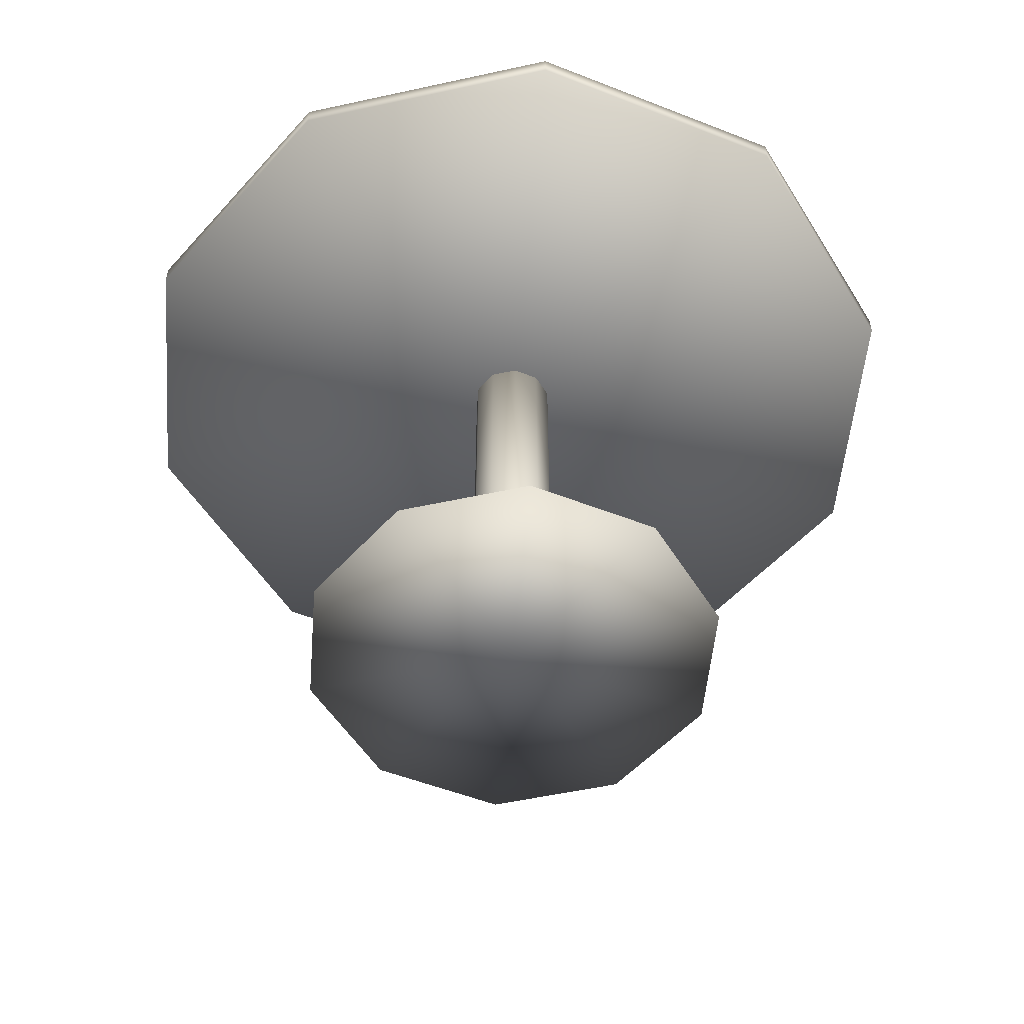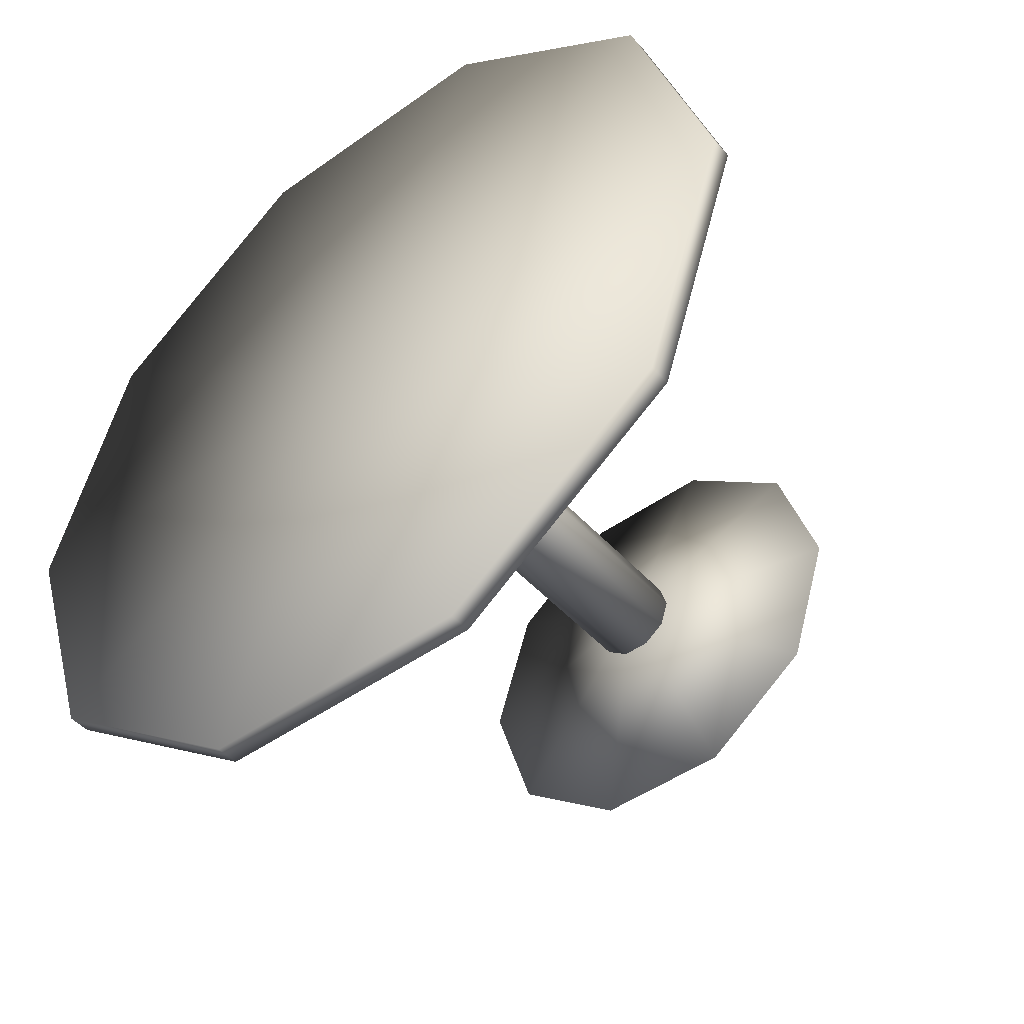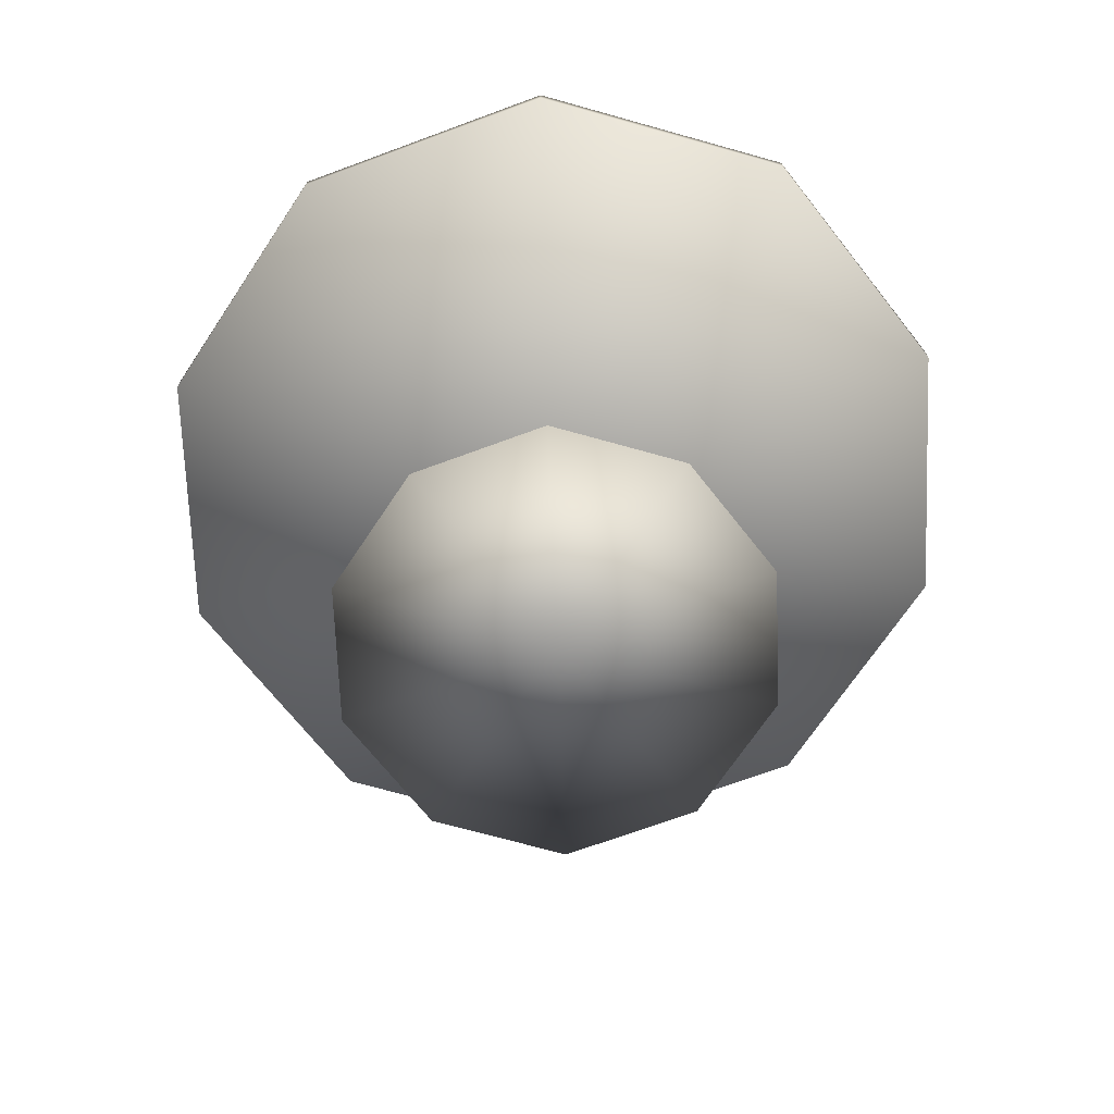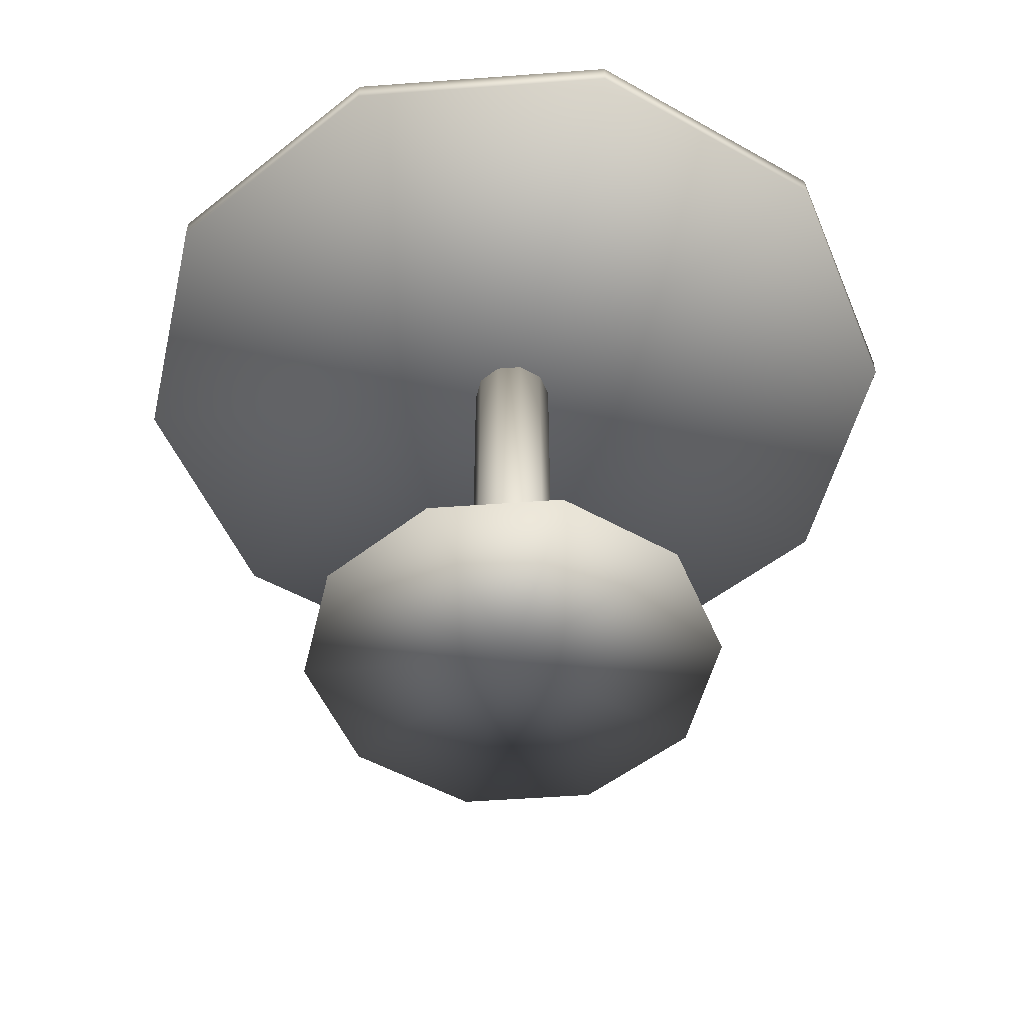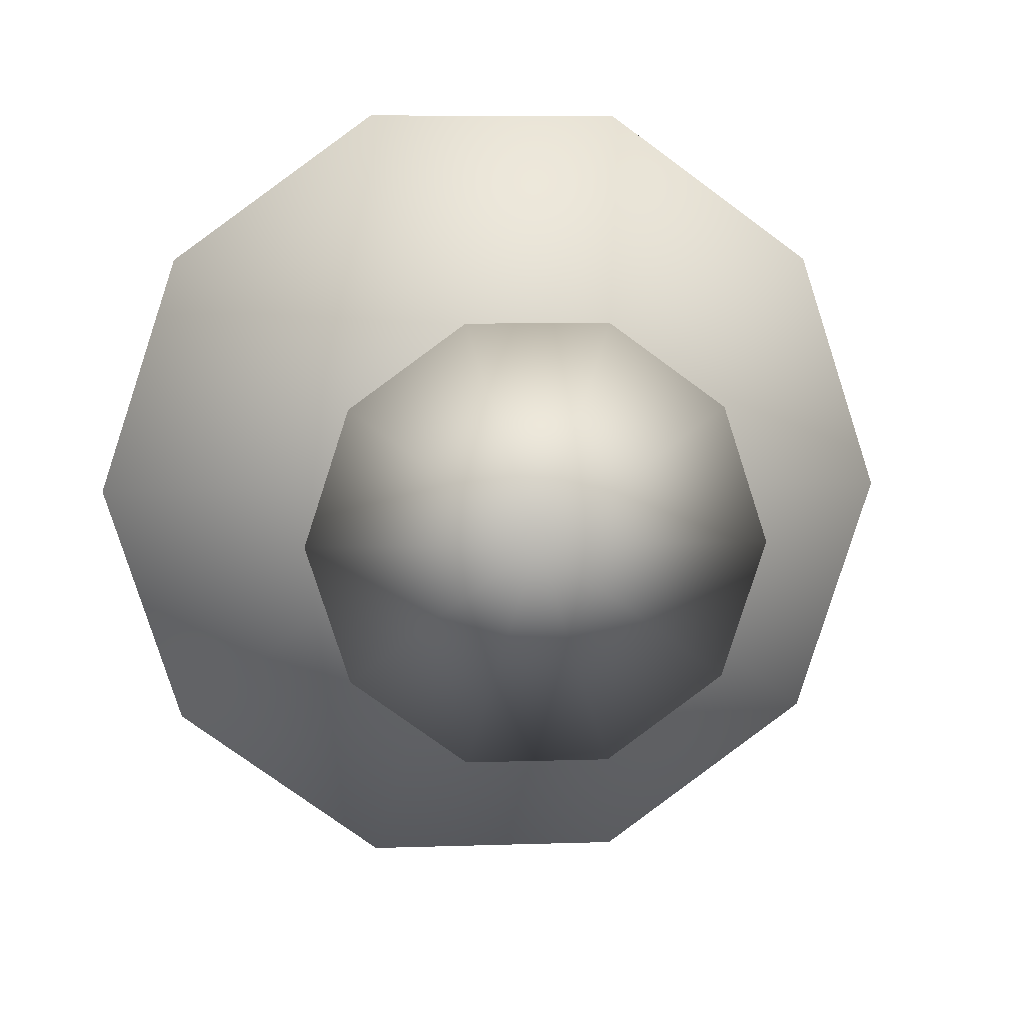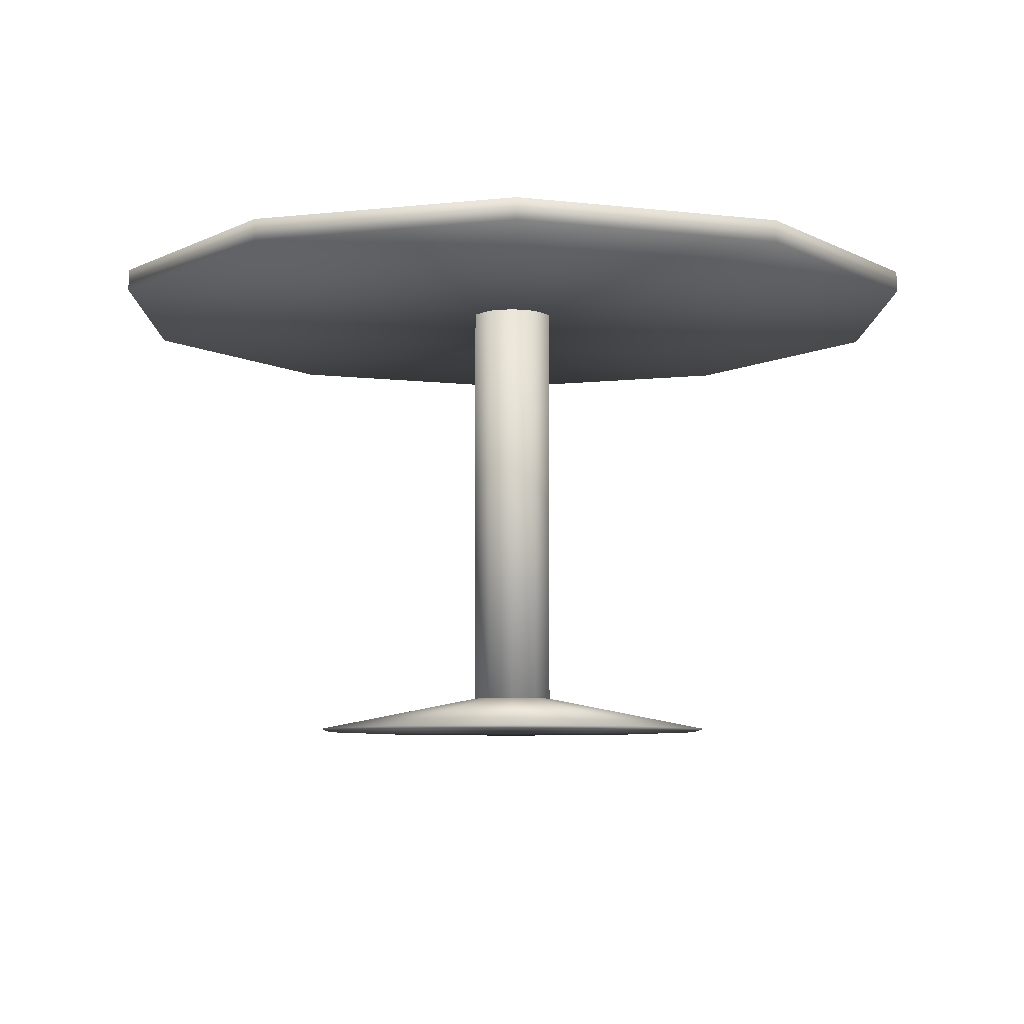
<metadata>
{"format":"obj","ext":"obj","renderer":"f3d","projection":"perspective","resolution":1024,"background":"white","views":[{"elev":-53.0,"azim":-58.8,"up":"+Y"},{"elev":-46.4,"azim":-140.8,"up":"+Z"},{"elev":-69.8,"azim":-15.7,"up":"+Y"},{"elev":-51.3,"azim":4.6,"up":"+Y"},{"elev":7.2,"azim":-5.6,"up":"+Z"},{"elev":-7.2,"azim":-90.6,"up":"+Y"}]}
</metadata>
<code>
v 0.5 0.0725 0.4768
v 0.6921 0.025 0.6164
v 0.5 0.025 0.4768
v 0.5734 0.025 0.7026
v 0.4266 0.025 0.7026
v 0.3079 0.025 0.6164
v 0.2625 0.025 0.4768
v 0.3079 0.025 0.3372
v 0.4266 0.025 0.2509
v 0.5734 0.025 0.2509
v 0.6921 0.025 0.3372
v 0.7375 0.025 0.4768
v 0.5475 0.5356 0.4768
v 0.5384 0.5356 0.5047
v 0.5475 0.06062 0.4768
v 0.5384 0.06062 0.5047
v 0.5 0.06062 0.4768
v 0.5 0.5356 0.4768
v 0.5147 0.5356 0.5219
v 0.5147 0.06062 0.5219
v 0.4853 0.5356 0.5219
v 0.4853 0.06062 0.5219
v 0.4616 0.5356 0.5047
v 0.4616 0.06062 0.5047
v 0.4525 0.5356 0.4768
v 0.4525 0.06062 0.4768
v 0.4616 0.5356 0.4488
v 0.4616 0.06062 0.4488
v 0.4853 0.5356 0.4316
v 0.4853 0.06062 0.4316
v 0.5147 0.5356 0.4316
v 0.5147 0.06062 0.4316
v 0.5384 0.5356 0.4488
v 0.5384 0.06062 0.4488
v 0.8843 0.5594 0.756
v 0.8843 0.5356 0.756
v 0.5 0.5594 0.4768
v 0.6468 0.5594 0.9285
v 0.6468 0.5356 0.9285
v 0.3532 0.5594 0.9285
v 0.3532 0.5356 0.9285
v 0.1157 0.5594 0.756
v 0.1157 0.5356 0.756
v 0.025 0.5594 0.4768
v 0.025 0.5356 0.4768
v 0.1157 0.5594 0.1976
v 0.1157 0.5356 0.1976
v 0.3532 0.5594 0.025
v 0.3532 0.5356 0.025
v 0.6468 0.5594 0.025
v 0.6468 0.5356 0.025
v 0.8843 0.5594 0.1976
v 0.8843 0.5356 0.1976
v 0.975 0.5594 0.4768
v 0.975 0.5356 0.4768
v 0.5 0.5356 0.4768
f 1 2 12
f 3 12 2
f 1 4 2
f 3 2 4
f 1 5 4
f 3 4 5
f 1 6 5
f 3 5 6
f 1 7 6
f 3 6 7
f 1 8 7
f 3 7 8
f 1 9 8
f 3 8 9
f 1 10 9
f 3 9 10
f 1 11 10
f 3 10 11
f 1 12 11
f 3 11 12
f 13 14 15
f 14 16 15
f 17 15 16
f 56 14 13
f 14 19 16
f 19 20 16
f 17 16 20
f 56 19 14
f 19 21 20
f 21 22 20
f 17 20 22
f 56 21 19
f 21 23 22
f 23 24 22
f 17 22 24
f 56 23 21
f 23 25 24
f 25 26 24
f 17 24 26
f 56 25 23
f 25 27 26
f 27 28 26
f 17 26 28
f 56 27 25
f 27 29 28
f 29 30 28
f 17 28 30
f 56 29 27
f 29 31 30
f 31 32 30
f 17 30 32
f 56 31 29
f 31 33 32
f 33 34 32
f 17 32 34
f 56 33 31
f 33 13 34
f 13 15 34
f 17 34 15
f 56 13 33
f 54 35 55
f 35 36 55
f 18 55 36
f 37 35 54
f 35 38 36
f 38 39 36
f 18 36 39
f 37 38 35
f 38 40 39
f 40 41 39
f 18 39 41
f 37 40 38
f 40 42 41
f 42 43 41
f 18 41 43
f 37 42 40
f 42 44 43
f 44 45 43
f 18 43 45
f 37 44 42
f 44 46 45
f 46 47 45
f 18 45 47
f 37 46 44
f 46 48 47
f 48 49 47
f 18 47 49
f 37 48 46
f 48 50 49
f 50 51 49
f 18 49 51
f 37 50 48
f 50 52 51
f 52 53 51
f 18 51 53
f 37 52 50
f 52 54 53
f 54 55 53
f 18 53 55
f 37 54 52

</code>
